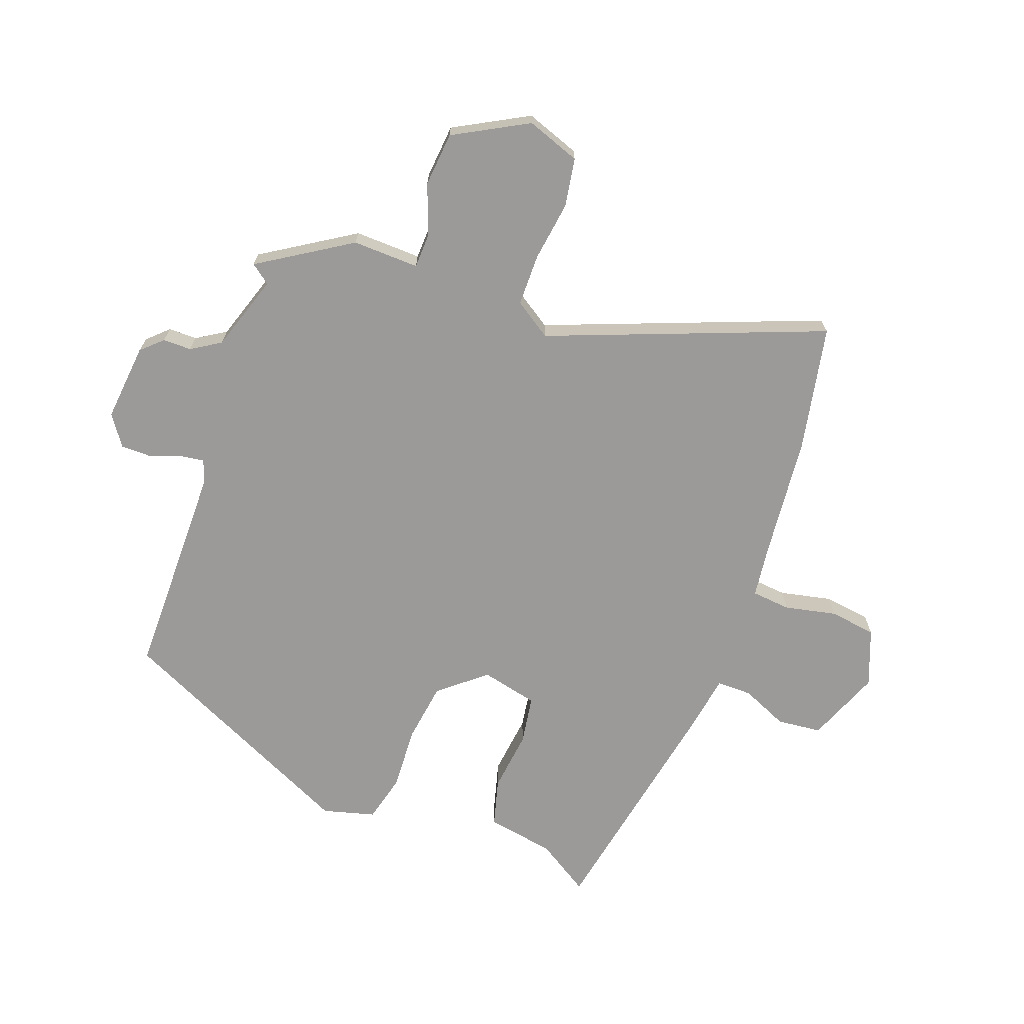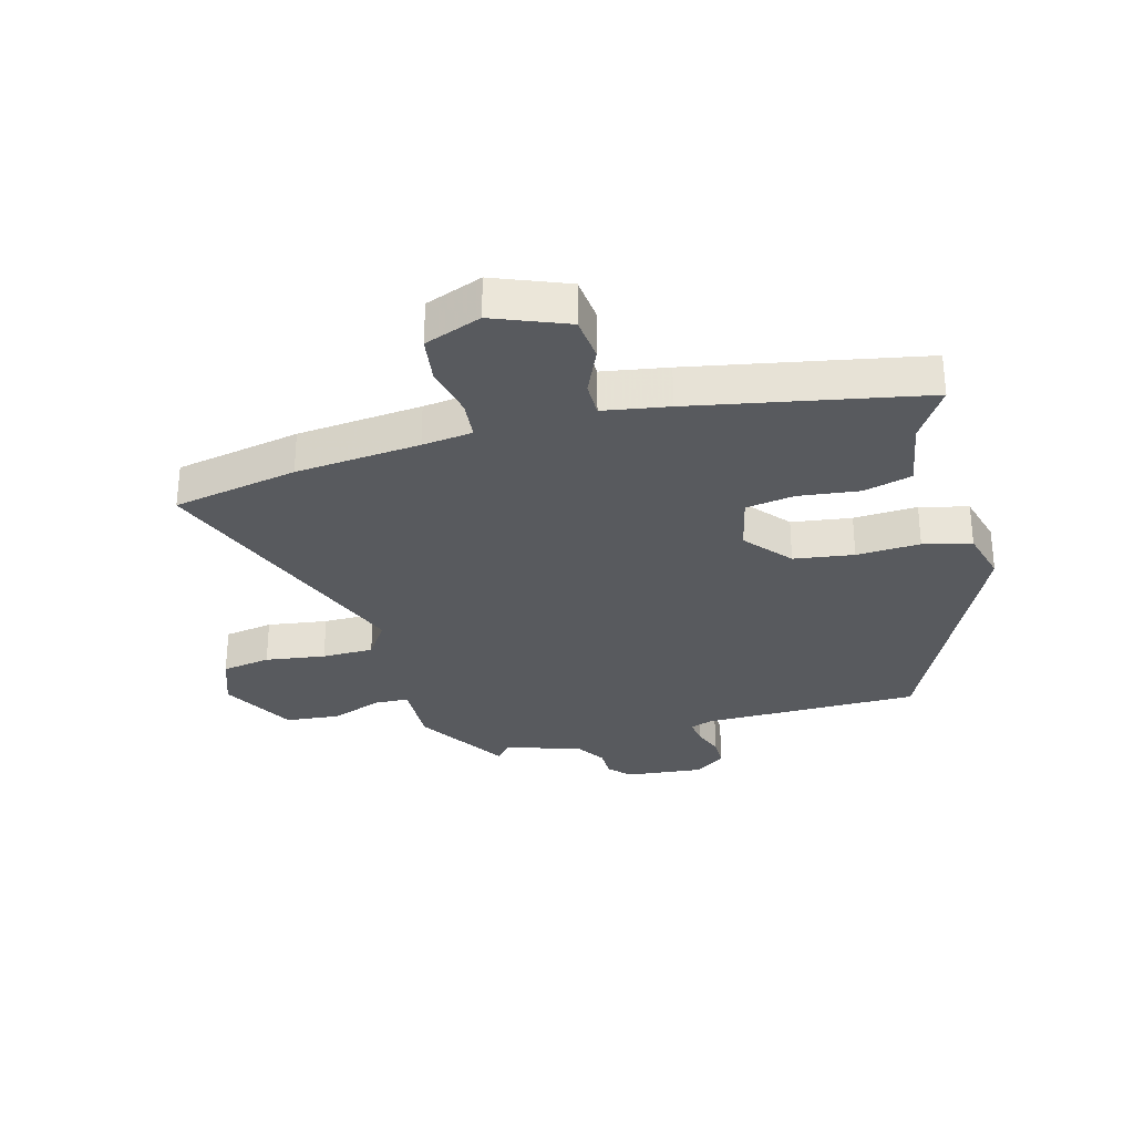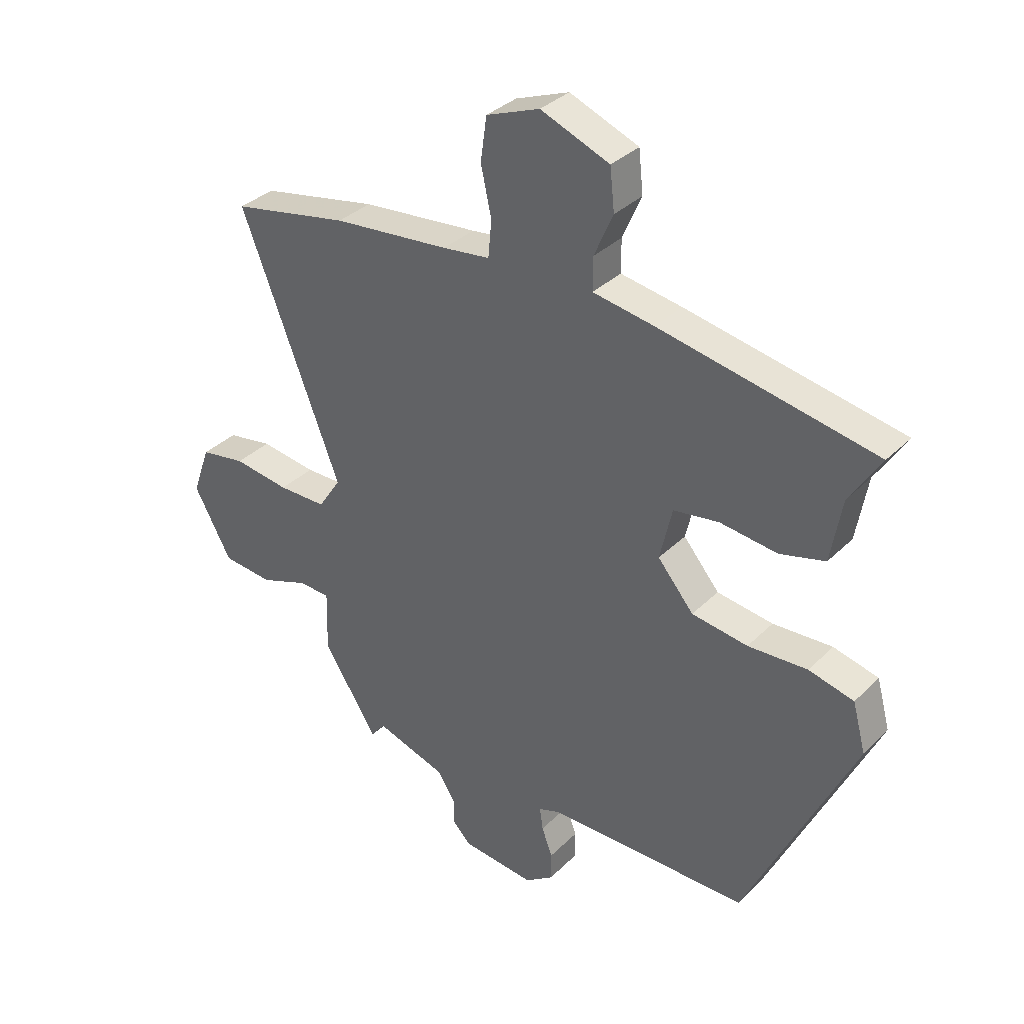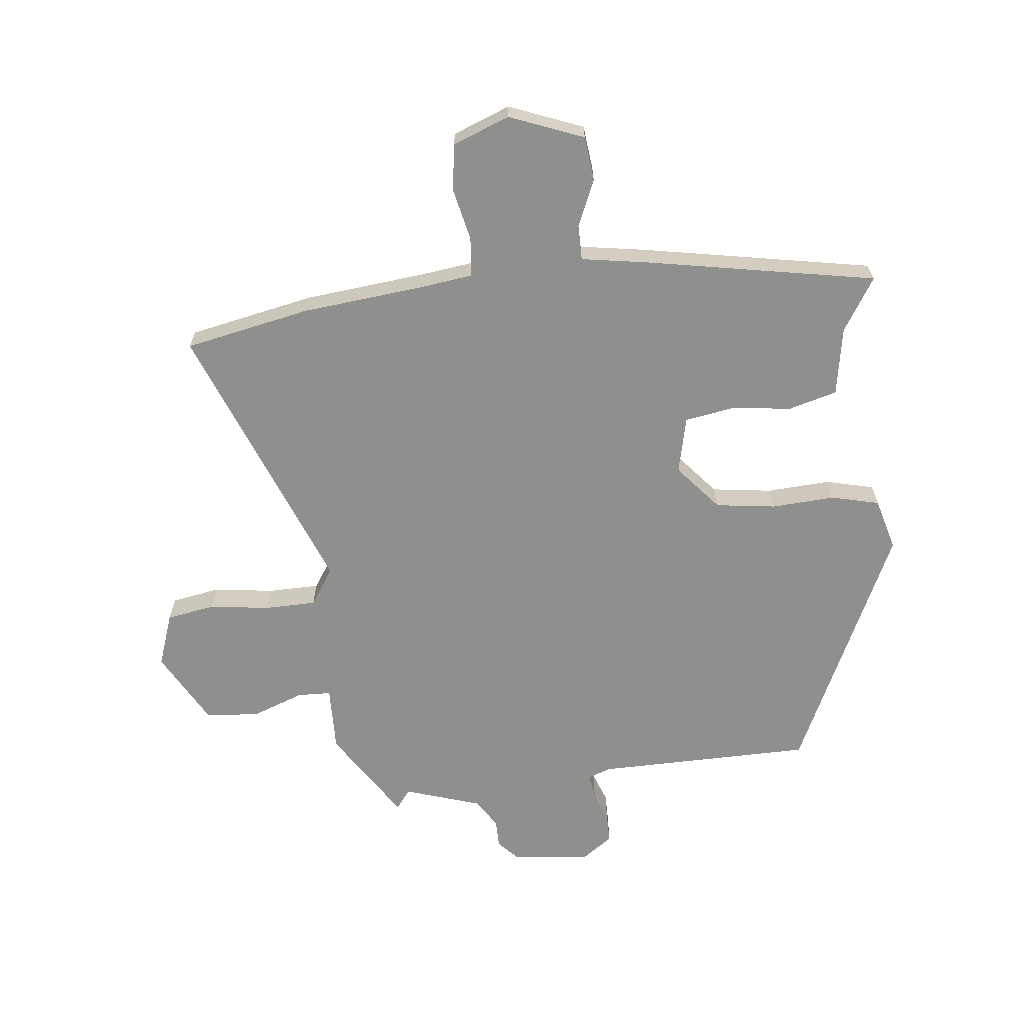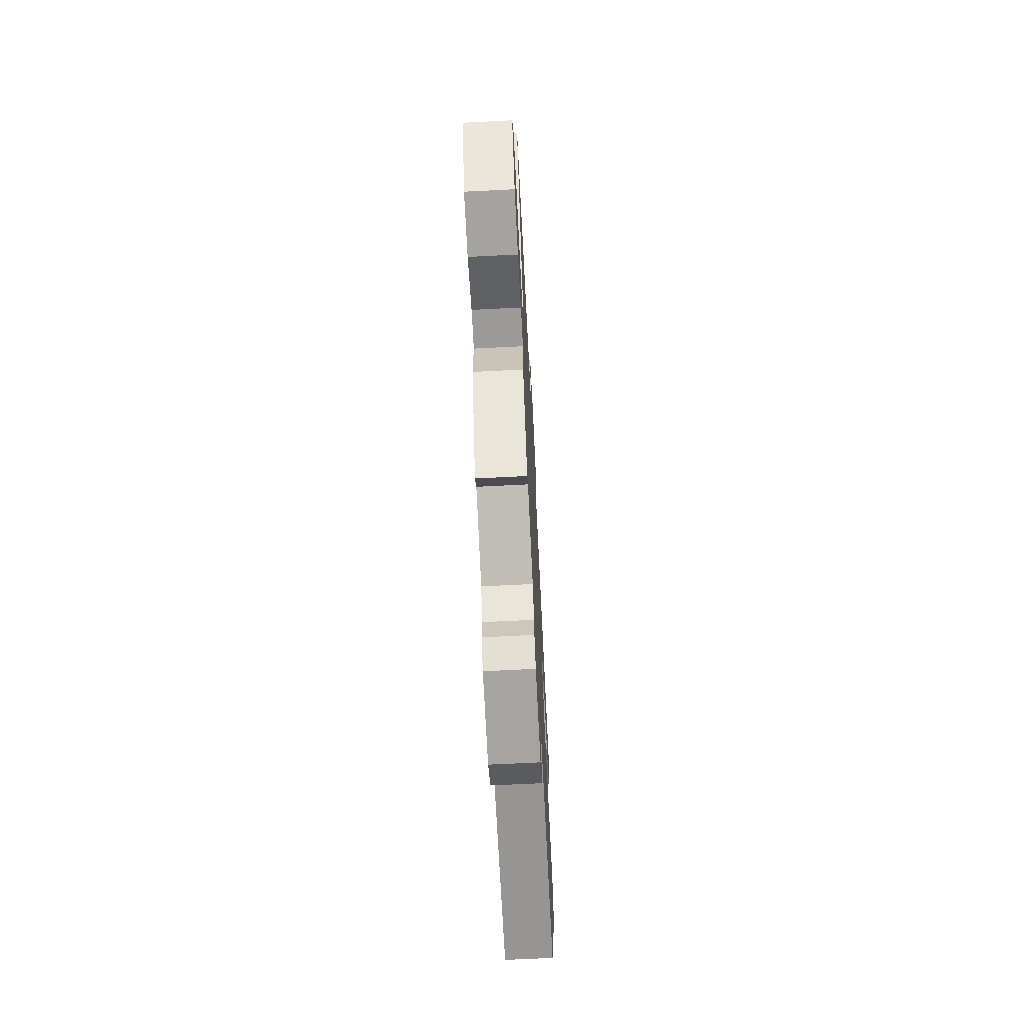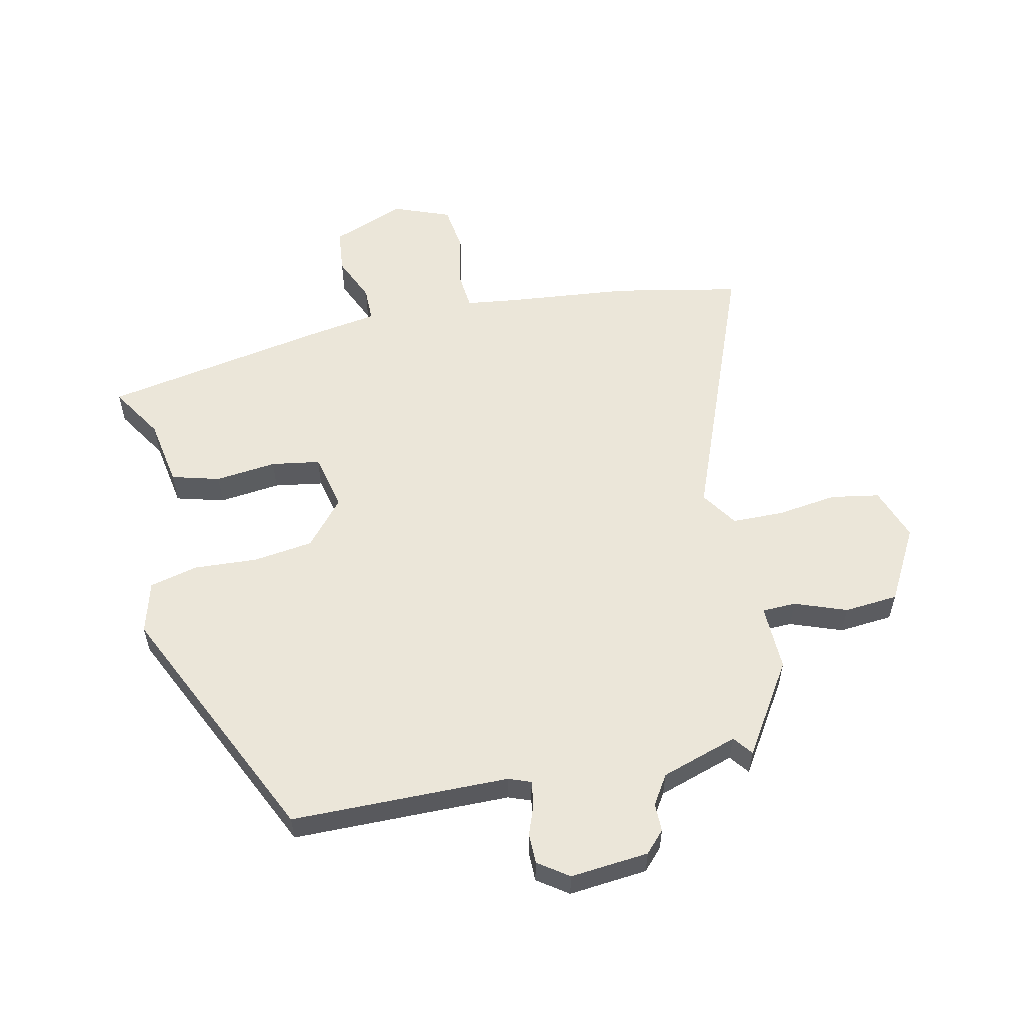
<metadata>
{"format":"obj","ext":"obj","renderer":"f3d","projection":"perspective","resolution":1024,"background":"white","views":[{"elev":-69.3,"azim":-110.3,"up":"+Y"},{"elev":-30.6,"azim":15.0,"up":"+Y"},{"elev":34.5,"azim":37.7,"up":"+Z"},{"elev":-65.2,"azim":6.4,"up":"+Y"},{"elev":-67.9,"azim":-87.1,"up":"+Z"},{"elev":56.3,"azim":167.8,"up":"+Y"}]}
</metadata>
<code>
v 0.525 0.07 0.457
v 0.469 0.07 0.368
v 0.449 0.07 0.253
v 0.368 0.07 0.231
v 0.265 0.07 0.243
v 0.183 0.07 0.23
v 0.161 0.07 0.134
v 0.226 0.07 0.057
v 0.327 0.07 0.043
v 0.434 0.07 0.049
v 0.515 0.07 0.029
v 0.539 0.07 -0.059
v 0.344 0.07 -0.474
v -0.022 0.07 -0.477
v -0.06 0.07 -0.491
v -0.054 0.07 -0.532
v -0.035 0.07 -0.584
v -0.035 0.07 -0.635
v -0.086 0.07 -0.671
v -0.218 0.07 -0.658
v -0.251 0.07 -0.623
v -0.251 0.07 -0.575
v -0.282 0.07 -0.526
v -0.411 0.07 -0.484
v -0.436 0.07 -0.517
v -0.534 0.07 -0.363
v -0.531 0.07 -0.251
v -0.588 0.07 -0.249
v -0.675 0.07 -0.281
v -0.766 0.07 -0.273
v -0.834 0.07 -0.149
v -0.802 0.07 -0.059
v -0.72 0.07 -0.045
v -0.619 0.07 -0.059
v -0.532 0.07 -0.058
v -0.491 0.07 0.004
v -0.671 0.07 0.466
v -0.46 0.07 0.508
v -0.25 0.07 0.529
v -0.165 0.07 0.54
v -0.159 0.07 0.606
v -0.178 0.07 0.693
v -0.167 0.07 0.772
v -0.071 0.07 0.809
v 0.053 0.07 0.76
v 0.061 0.07 0.685
v 0.027 0.07 0.607
v 0.027 0.07 0.548
v 0.137 0.07 0.53
v 0.525 0 0.457
v 0.469 0 0.368
v 0.449 0 0.253
v 0.368 0 0.231
v 0.265 0 0.243
v 0.183 0 0.23
v 0.161 0 0.134
v 0.226 0 0.057
v 0.327 0 0.043
v 0.434 0 0.049
v 0.515 0 0.029
v 0.539 0 -0.059
v 0.344 0 -0.474
v -0.022 0 -0.477
v -0.06 0 -0.491
v -0.054 0 -0.532
v -0.035 0 -0.584
v -0.035 0 -0.635
v -0.086 0 -0.671
v -0.218 0 -0.658
v -0.251 0 -0.623
v -0.251 0 -0.575
v -0.282 0 -0.526
v -0.411 0 -0.484
v -0.436 0 -0.517
v -0.534 0 -0.363
v -0.531 0 -0.251
v -0.588 0 -0.249
v -0.675 0 -0.281
v -0.766 0 -0.273
v -0.834 0 -0.149
v -0.802 0 -0.059
v -0.72 0 -0.045
v -0.619 0 -0.059
v -0.532 0 -0.058
v -0.491 0 0.004
v -0.671 0 0.466
v -0.46 0 0.508
v -0.25 0 0.529
v -0.165 0 0.54
v -0.159 0 0.606
v -0.178 0 0.693
v -0.167 0 0.772
v -0.071 0 0.809
v 0.053 0 0.76
v 0.061 0 0.685
v 0.027 0 0.607
v 0.027 0 0.548
v 0.137 0 0.53
f 48 49 1 2
f 45 46 47
f 44 45 47
f 43 44 47
f 42 43 47
f 41 42 47
f 40 41 47 48
f 3 4 5
f 2 3 5
f 48 2 5
f 40 48 5
f 39 40 5
f 36 37 38 39
f 32 33 34
f 31 32 34
f 30 31 34
f 29 30 34
f 28 29 34
f 27 28 34 35
f 24 25 26 27
f 27 35 36
f 24 27 36
f 23 24 36
f 20 21 22
f 19 20 22
f 18 19 22
f 17 18 22
f 16 17 22
f 23 36 39
f 22 23 39
f 16 22 39
f 15 16 39
f 12 13 14
f 11 12 14
f 10 11 14
f 9 10 14
f 8 9 14 15
f 39 5 6
f 39 6 7
f 7 8 15 39
f 51 50 98 97
f 96 95 94
f 96 94 93
f 96 93 92
f 96 92 91
f 96 91 90
f 97 96 90 89
f 54 53 52
f 54 52 51
f 54 51 97
f 54 97 89
f 54 89 88
f 88 87 86 85
f 83 82 81
f 83 81 80
f 83 80 79
f 83 79 78
f 83 78 77
f 84 83 77 76
f 76 75 74 73
f 85 84 76
f 85 76 73
f 85 73 72
f 71 70 69
f 71 69 68
f 71 68 67
f 71 67 66
f 71 66 65
f 88 85 72
f 88 72 71
f 88 71 65
f 88 65 64
f 63 62 61
f 63 61 60
f 63 60 59
f 63 59 58
f 64 63 58 57
f 55 54 88
f 56 55 88
f 88 64 57 56
f 1 50 51 2
f 2 51 52 3
f 3 52 53 4
f 4 53 54 5
f 5 54 55 6
f 6 55 56 7
f 7 56 57 8
f 8 57 58 9
f 9 58 59 10
f 10 59 60 11
f 11 60 61 12
f 12 61 62 13
f 13 62 63 14
f 14 63 64 15
f 15 64 65 16
f 16 65 66 17
f 17 66 67 18
f 18 67 68 19
f 19 68 69 20
f 20 69 70 21
f 21 70 71 22
f 22 71 72 23
f 23 72 73 24
f 24 73 74 25
f 25 74 75 26
f 26 75 76 27
f 27 76 77 28
f 28 77 78 29
f 29 78 79 30
f 30 79 80 31
f 31 80 81 32
f 32 81 82 33
f 33 82 83 34
f 34 83 84 35
f 35 84 85 36
f 36 85 86 37
f 37 86 87 38
f 38 87 88 39
f 39 88 89 40
f 40 89 90 41
f 41 90 91 42
f 42 91 92 43
f 43 92 93 44
f 44 93 94 45
f 45 94 95 46
f 46 95 96 47
f 47 96 97 48
f 48 97 98 49
f 49 98 50 1

</code>
